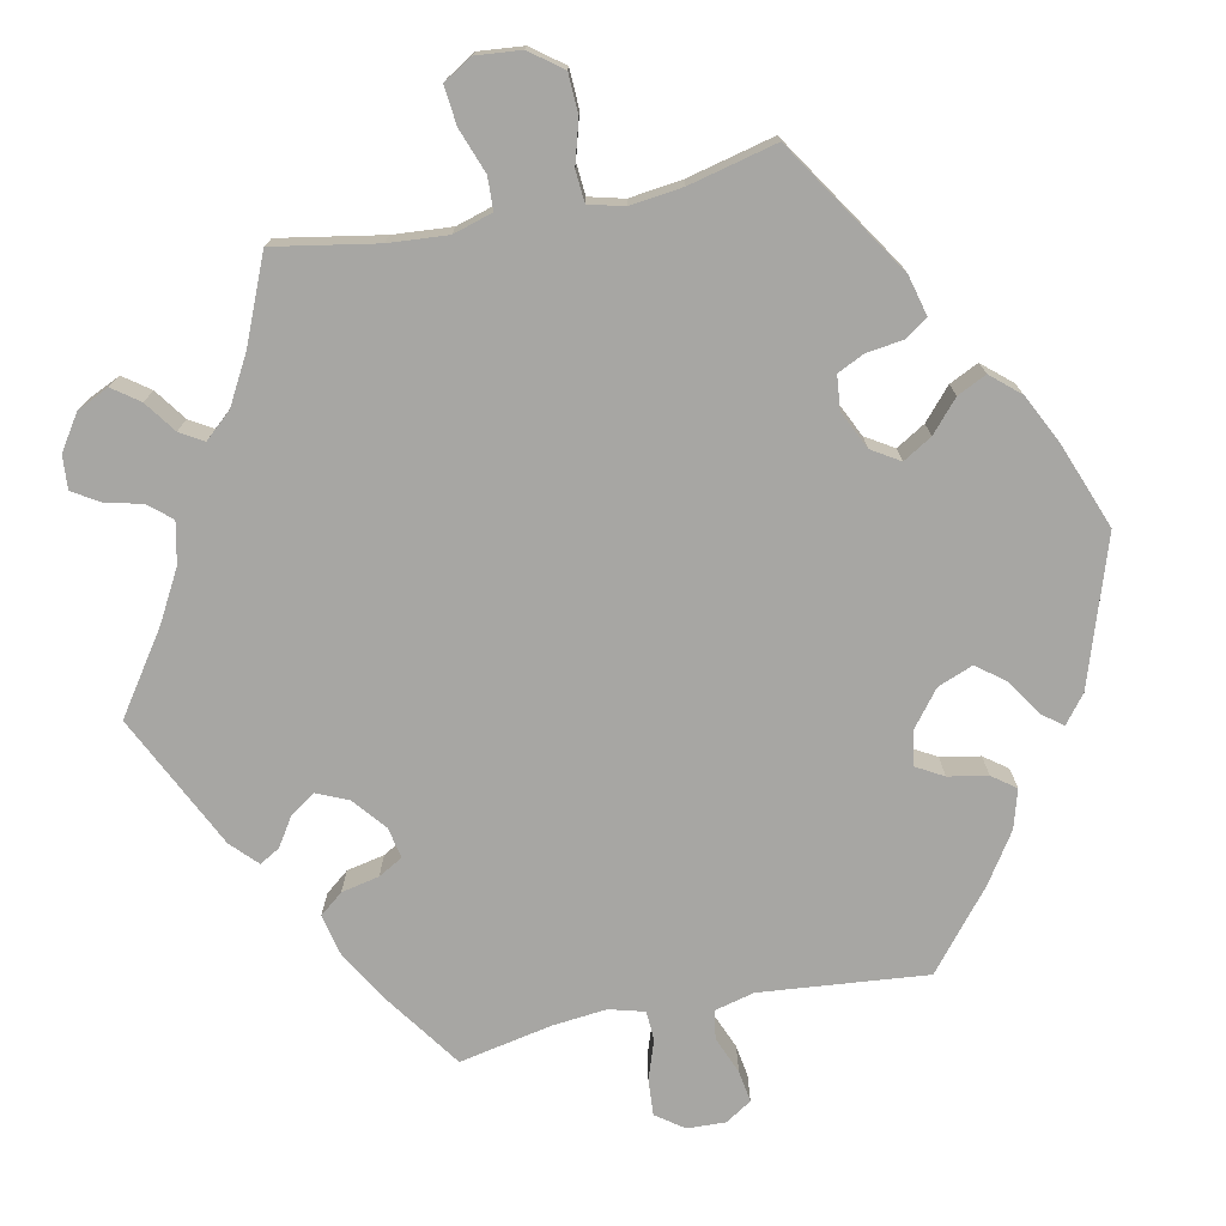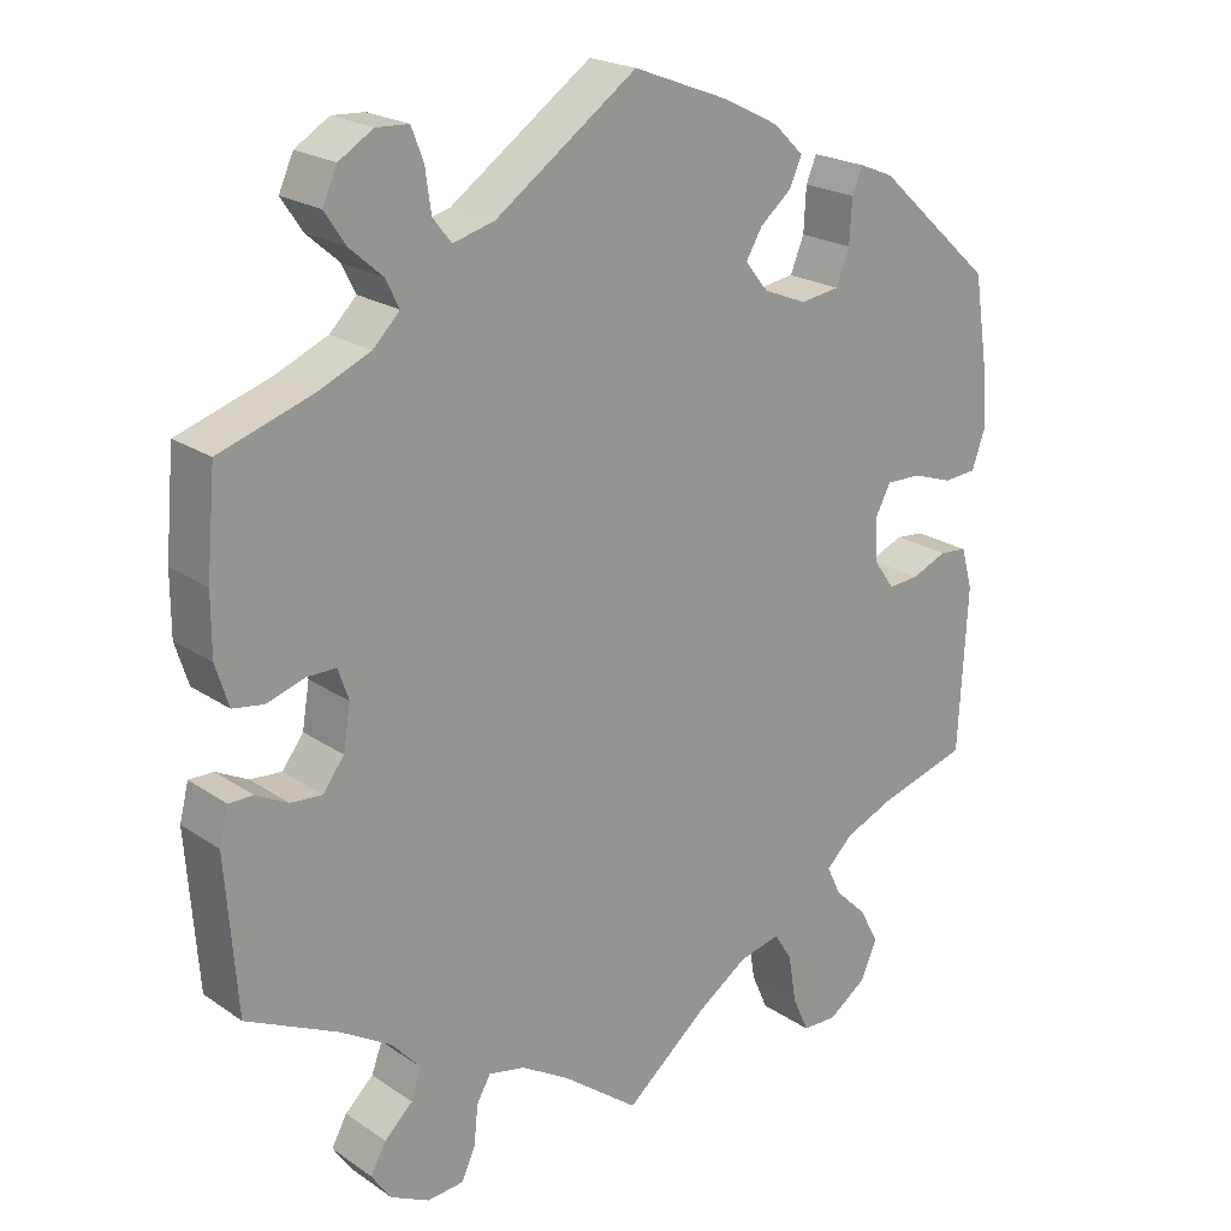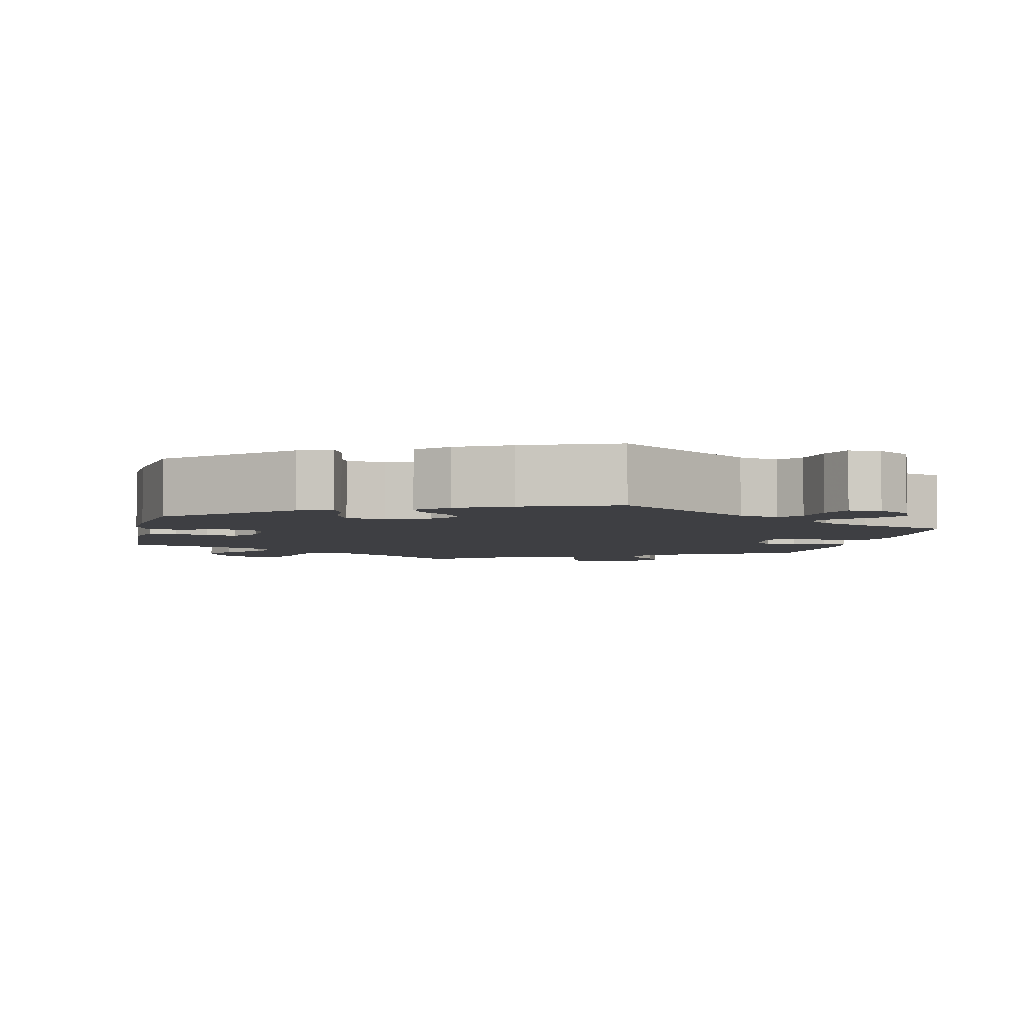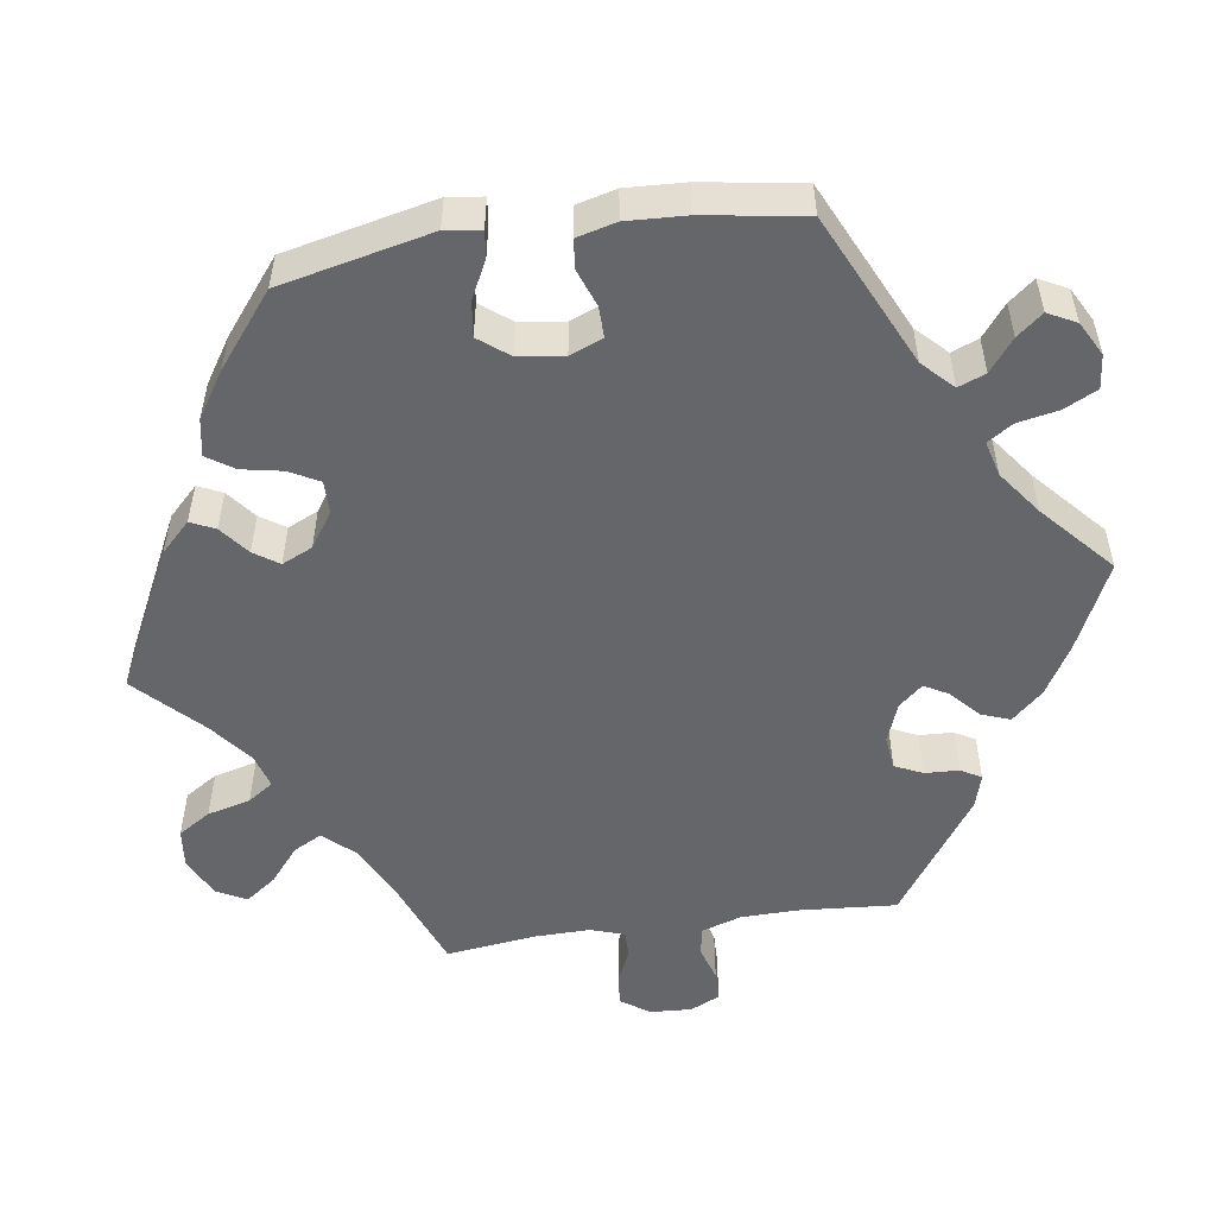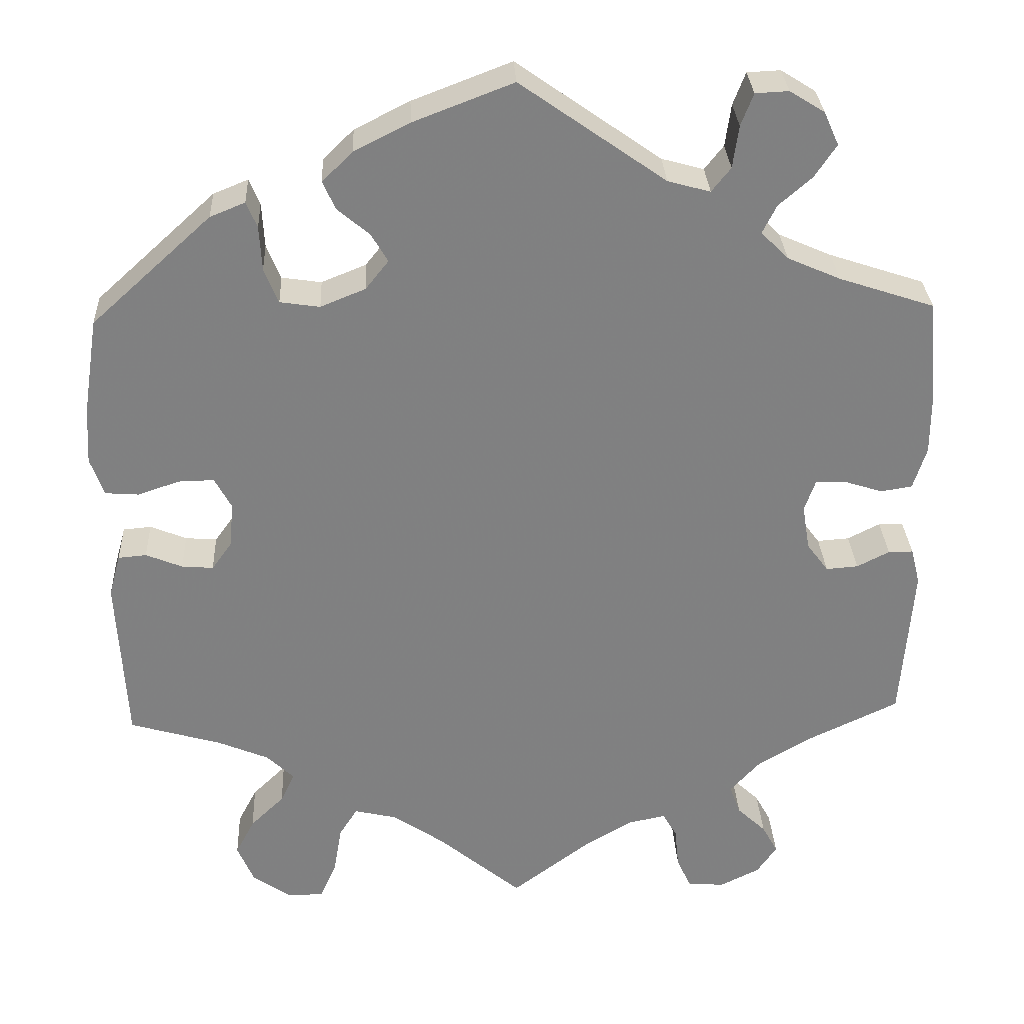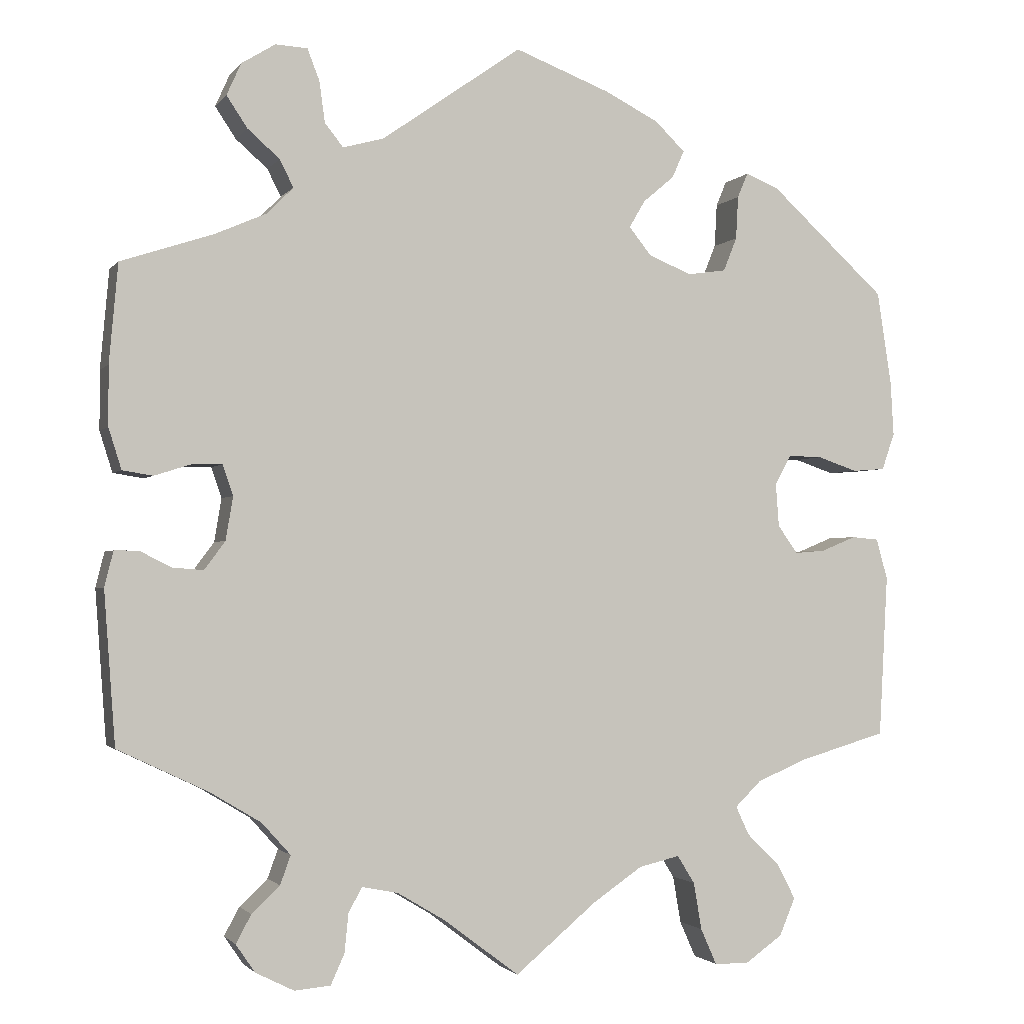
<metadata>
{"format":"obj","ext":"obj","renderer":"f3d","projection":"perspective","resolution":1024,"background":"white","views":[{"elev":-74.1,"azim":-138.6,"up":"+Y"},{"elev":21.5,"azim":139.9,"up":"+Z"},{"elev":-4.3,"azim":-12.6,"up":"+Y"},{"elev":-51.9,"azim":-21.4,"up":"+Y"},{"elev":30.0,"azim":-2.7,"up":"+Z"},{"elev":-1.8,"azim":161.7,"up":"+Z"}]}
</metadata>
<code>
v 0.511 0.07 0.166
v 0.511 0.07 0.092
v 0.495 0.07 0.041
v 0.457 0.07 0.035
v 0.41 0.07 0.05
v 0.374 0.07 0.05
v 0.361 0.07 0.012
v 0.37 0.07 -0.042
v 0.396 0.07 -0.077
v 0.435 0.07 -0.074
v 0.474 0.07 -0.054
v 0.504 0.07 -0.054
v 0.515 0.07 -0.098
v 0.501 0.07 -0.288
v 0.388 0.07 -0.342
v 0.325 0.07 -0.38
v 0.289 0.07 -0.42
v 0.302 0.07 -0.456
v 0.337 0.07 -0.489
v 0.356 0.07 -0.524
v 0.332 0.07 -0.559
v 0.284 0.07 -0.583
v 0.239 0.07 -0.579
v 0.222 0.07 -0.541
v 0.217 0.07 -0.492
v 0.2 0.07 -0.462
v 0.155 0.07 -0.471
v 0.095 0.07 -0.507
v 0.001 0.07 -0.578
v -0.101 0.07 -0.493
v -0.163 0.07 -0.451
v -0.214 0.07 -0.439
v -0.236 0.07 -0.474
v -0.246 0.07 -0.533
v -0.266 0.07 -0.578
v -0.309 0.07 -0.579
v -0.356 0.07 -0.546
v -0.376 0.07 -0.499
v -0.353 0.07 -0.455
v -0.312 0.07 -0.415
v -0.295 0.07 -0.379
v -0.328 0.07 -0.347
v -0.39 0.07 -0.321
v -0.5 0.07 -0.289
v -0.511 0.07 -0.086
v -0.497 0.07 -0.035
v -0.463 0.07 -0.032
v -0.419 0.07 -0.05
v -0.381 0.07 -0.053
v -0.356 0.07 -0.018
v -0.352 0.07 0.036
v -0.372 0.07 0.073
v -0.415 0.07 0.072
v -0.465 0.07 0.055
v -0.506 0.07 0.058
v -0.522 0.07 0.104
v -0.518 0.07 0.173
v -0.5 0.07 0.289
v -0.355 0.07 0.421
v -0.313 0.07 0.438
v -0.3 0.07 0.407
v -0.297 0.07 0.353
v -0.28 0.07 0.311
v -0.232 0.07 0.304
v -0.178 0.07 0.326
v -0.15 0.07 0.361
v -0.17 0.07 0.395
v -0.209 0.07 0.428
v -0.224 0.07 0.462
v -0.187 0.07 0.498
v -0.12 0.07 0.532
v 0 0.07 0.578
v 0.175 0.07 0.455
v 0.226 0.07 0.441
v 0.249 0.07 0.47
v 0.256 0.07 0.521
v 0.271 0.07 0.56
v 0.311 0.07 0.562
v 0.353 0.07 0.536
v 0.371 0.07 0.496
v 0.345 0.07 0.457
v 0.305 0.07 0.422
v 0.288 0.07 0.388
v 0.321 0.07 0.355
v 0.385 0.07 0.327
v 0.5 0.07 0.289
v 0.511 0 0.166
v 0.511 0 0.092
v 0.495 0 0.041
v 0.457 0 0.035
v 0.41 0 0.05
v 0.374 0 0.05
v 0.361 0 0.012
v 0.37 0 -0.042
v 0.396 0 -0.077
v 0.435 0 -0.074
v 0.474 0 -0.054
v 0.504 0 -0.054
v 0.515 0 -0.098
v 0.501 0 -0.288
v 0.388 0 -0.342
v 0.325 0 -0.38
v 0.289 0 -0.42
v 0.302 0 -0.456
v 0.337 0 -0.489
v 0.356 0 -0.524
v 0.332 0 -0.559
v 0.284 0 -0.583
v 0.239 0 -0.579
v 0.222 0 -0.541
v 0.217 0 -0.492
v 0.2 0 -0.462
v 0.155 0 -0.471
v 0.095 0 -0.507
v 0.001 0 -0.578
v -0.101 0 -0.493
v -0.163 0 -0.451
v -0.214 0 -0.439
v -0.236 0 -0.474
v -0.246 0 -0.533
v -0.266 0 -0.578
v -0.309 0 -0.579
v -0.356 0 -0.546
v -0.376 0 -0.499
v -0.353 0 -0.455
v -0.312 0 -0.415
v -0.295 0 -0.379
v -0.328 0 -0.347
v -0.39 0 -0.321
v -0.5 0 -0.289
v -0.511 0 -0.086
v -0.497 0 -0.035
v -0.463 0 -0.032
v -0.419 0 -0.05
v -0.381 0 -0.053
v -0.356 0 -0.018
v -0.352 0 0.036
v -0.372 0 0.073
v -0.415 0 0.072
v -0.465 0 0.055
v -0.506 0 0.058
v -0.522 0 0.104
v -0.518 0 0.173
v -0.5 0 0.289
v -0.355 0 0.421
v -0.313 0 0.438
v -0.3 0 0.407
v -0.297 0 0.353
v -0.28 0 0.311
v -0.232 0 0.304
v -0.178 0 0.326
v -0.15 0 0.361
v -0.17 0 0.395
v -0.209 0 0.428
v -0.224 0 0.462
v -0.187 0 0.498
v -0.12 0 0.532
v 0 0 0.578
v 0.175 0 0.455
v 0.226 0 0.441
v 0.249 0 0.47
v 0.256 0 0.521
v 0.271 0 0.56
v 0.311 0 0.562
v 0.353 0 0.536
v 0.371 0 0.496
v 0.345 0 0.457
v 0.305 0 0.422
v 0.288 0 0.388
v 0.321 0 0.355
v 0.385 0 0.327
v 0.5 0 0.289
f 85 86 1 2
f 84 85 2 3
f 83 84 3 4
f 79 80 81 82
f 79 82 83
f 78 79 83
f 75 76 77 78
f 75 78 83
f 74 75 83
f 73 74 83 4
f 67 68 69 70
f 66 67 70 71
f 59 60 61 62
f 59 62 63
f 58 59 63
f 57 58 63 64
f 53 54 55 56
f 52 53 56 57
f 45 46 47 48
f 43 44 45 48
f 42 43 48 49
f 41 42 49 50
f 37 38 39 40
f 37 40 41
f 36 37 41
f 33 34 35 36
f 32 33 36 41
f 31 32 41 50
f 28 29 30
f 27 28 30 31
f 26 27 31 50
f 22 23 24 25
f 22 25 26
f 21 22 26
f 18 19 20 21
f 17 18 21 26
f 16 17 26 50
f 12 13 14 15
f 10 11 12 15
f 9 10 15 16
f 8 9 16 50
f 72 73 4 5
f 66 71 72 5
f 65 66 5 6
f 52 57 64 65
f 51 52 65 6
f 7 8 50 51
f 6 7 51
f 88 87 172 171
f 89 88 171 170
f 90 89 170 169
f 168 167 166 165
f 169 168 165
f 169 165 164
f 164 163 162 161
f 169 164 161
f 169 161 160
f 90 169 160 159
f 156 155 154 153
f 157 156 153 152
f 148 147 146 145
f 149 148 145
f 149 145 144
f 150 149 144 143
f 142 141 140 139
f 143 142 139 138
f 134 133 132 131
f 134 131 130 129
f 135 134 129 128
f 136 135 128 127
f 126 125 124 123
f 127 126 123
f 127 123 122
f 122 121 120 119
f 127 122 119 118
f 136 127 118 117
f 116 115 114
f 117 116 114 113
f 136 117 113 112
f 111 110 109 108
f 112 111 108
f 112 108 107
f 107 106 105 104
f 112 107 104 103
f 136 112 103 102
f 101 100 99 98
f 101 98 97 96
f 102 101 96 95
f 136 102 95 94
f 91 90 159 158
f 91 158 157 152
f 92 91 152 151
f 151 150 143 138
f 92 151 138 137
f 137 136 94 93
f 137 93 92
f 1 87 88 2
f 2 88 89 3
f 3 89 90 4
f 4 90 91 5
f 5 91 92 6
f 6 92 93 7
f 7 93 94 8
f 8 94 95 9
f 9 95 96 10
f 10 96 97 11
f 11 97 98 12
f 12 98 99 13
f 13 99 100 14
f 14 100 101 15
f 15 101 102 16
f 16 102 103 17
f 17 103 104 18
f 18 104 105 19
f 19 105 106 20
f 20 106 107 21
f 21 107 108 22
f 22 108 109 23
f 23 109 110 24
f 24 110 111 25
f 25 111 112 26
f 26 112 113 27
f 27 113 114 28
f 28 114 115 29
f 29 115 116 30
f 30 116 117 31
f 31 117 118 32
f 32 118 119 33
f 33 119 120 34
f 34 120 121 35
f 35 121 122 36
f 36 122 123 37
f 37 123 124 38
f 38 124 125 39
f 39 125 126 40
f 40 126 127 41
f 41 127 128 42
f 42 128 129 43
f 43 129 130 44
f 44 130 131 45
f 45 131 132 46
f 46 132 133 47
f 47 133 134 48
f 48 134 135 49
f 49 135 136 50
f 50 136 137 51
f 51 137 138 52
f 52 138 139 53
f 53 139 140 54
f 54 140 141 55
f 55 141 142 56
f 56 142 143 57
f 57 143 144 58
f 58 144 145 59
f 59 145 146 60
f 60 146 147 61
f 61 147 148 62
f 62 148 149 63
f 63 149 150 64
f 64 150 151 65
f 65 151 152 66
f 66 152 153 67
f 67 153 154 68
f 68 154 155 69
f 69 155 156 70
f 70 156 157 71
f 71 157 158 72
f 72 158 159 73
f 73 159 160 74
f 74 160 161 75
f 75 161 162 76
f 76 162 163 77
f 77 163 164 78
f 78 164 165 79
f 79 165 166 80
f 80 166 167 81
f 81 167 168 82
f 82 168 169 83
f 83 169 170 84
f 84 170 171 85
f 85 171 172 86
f 86 172 87 1

</code>
